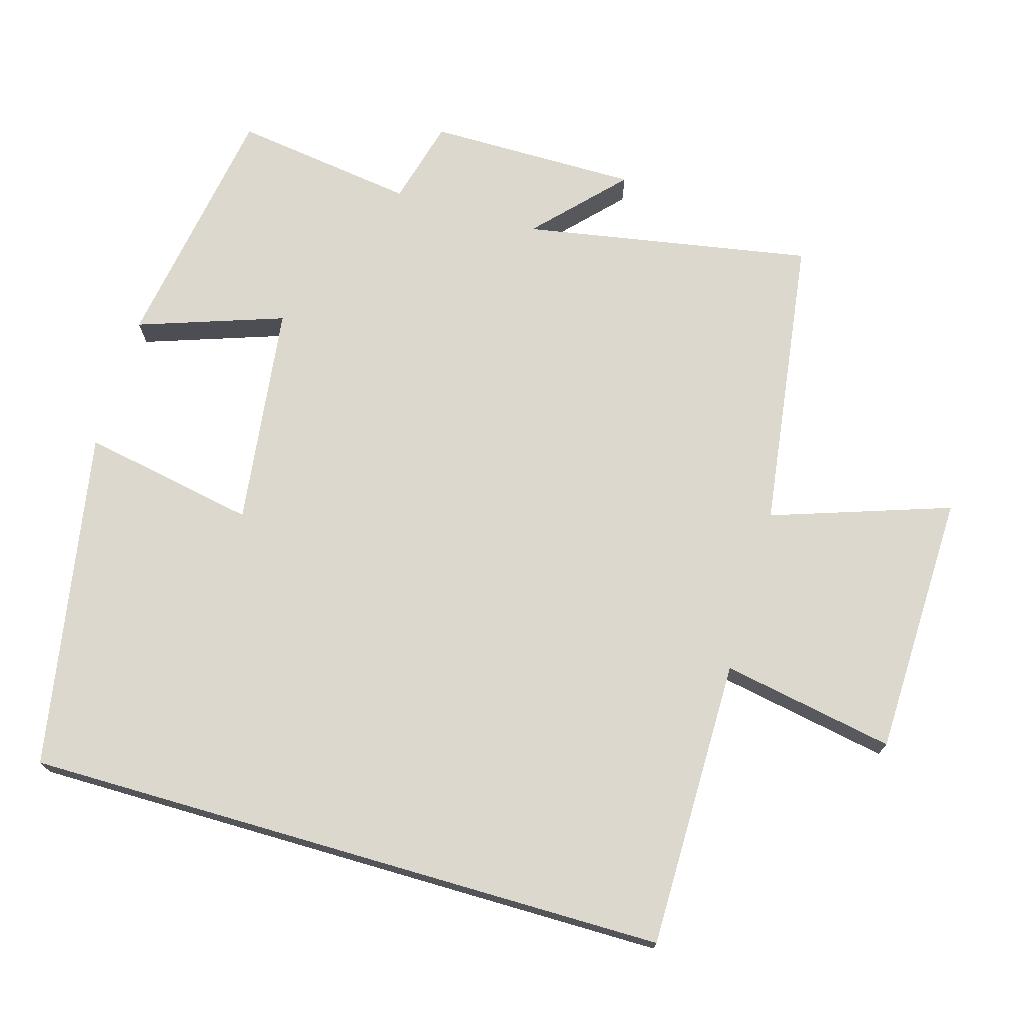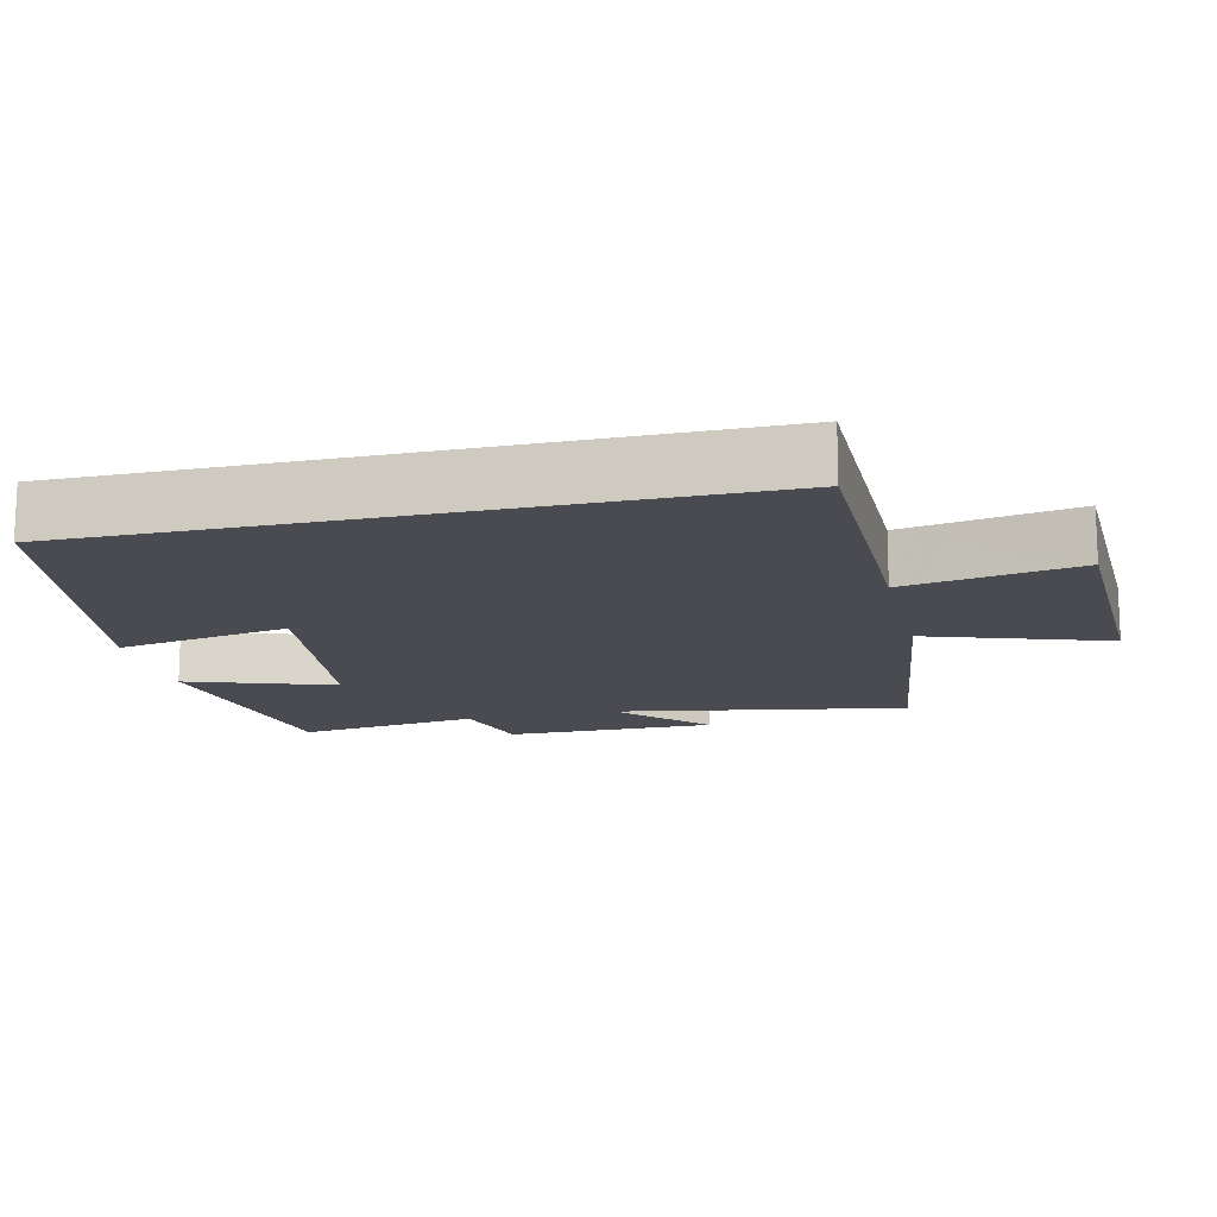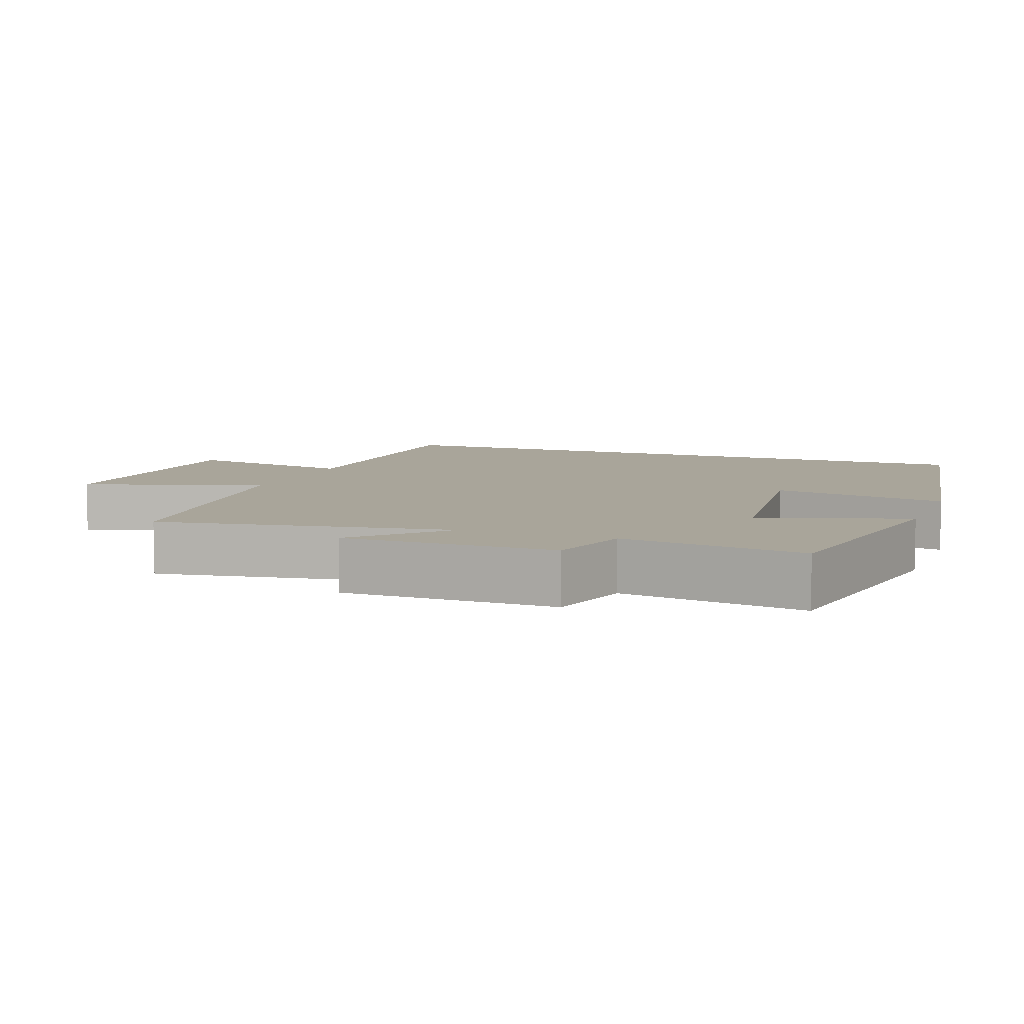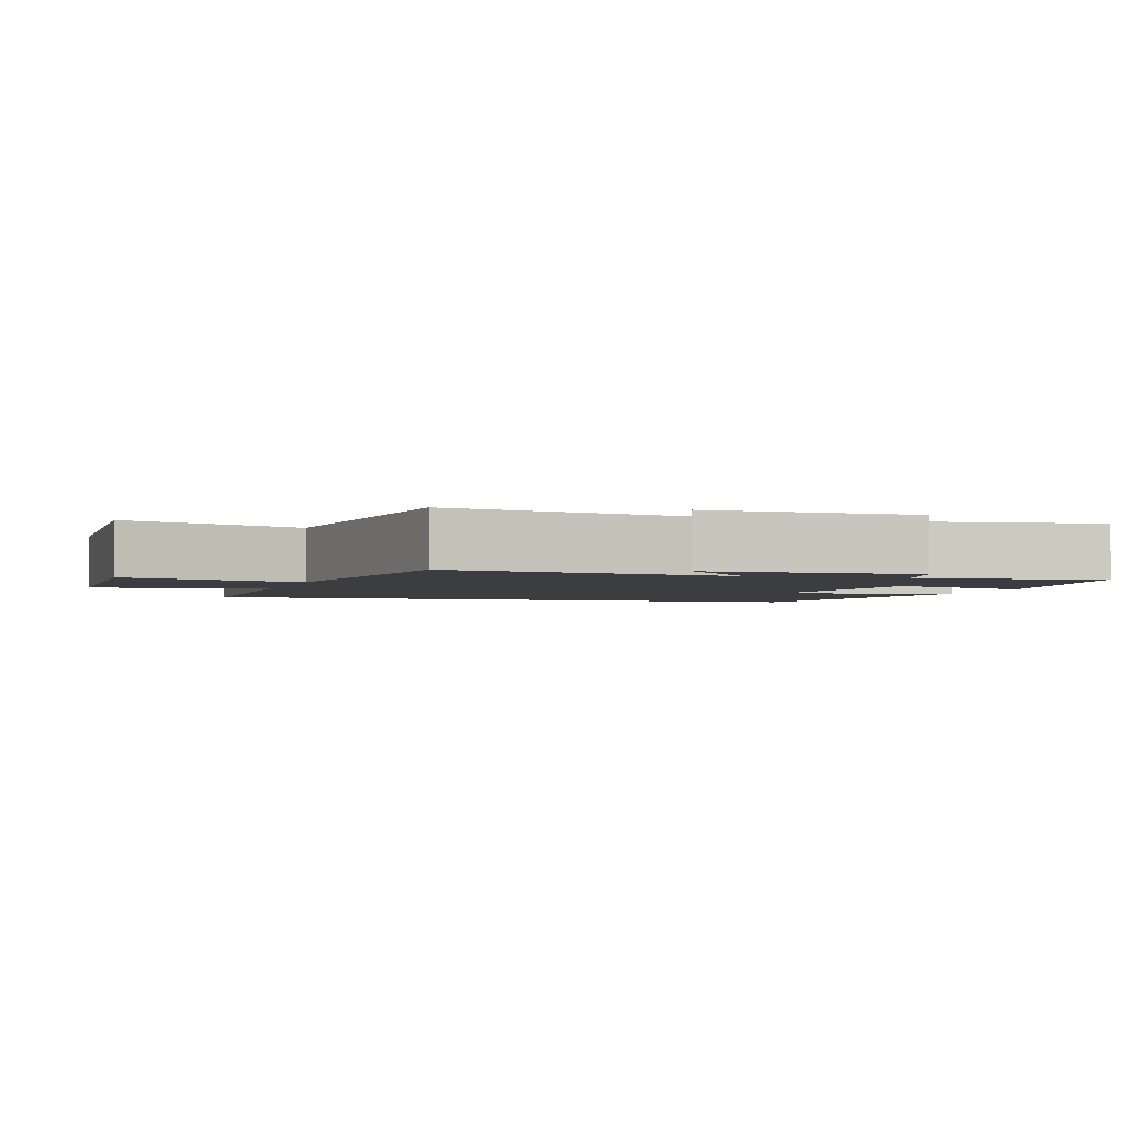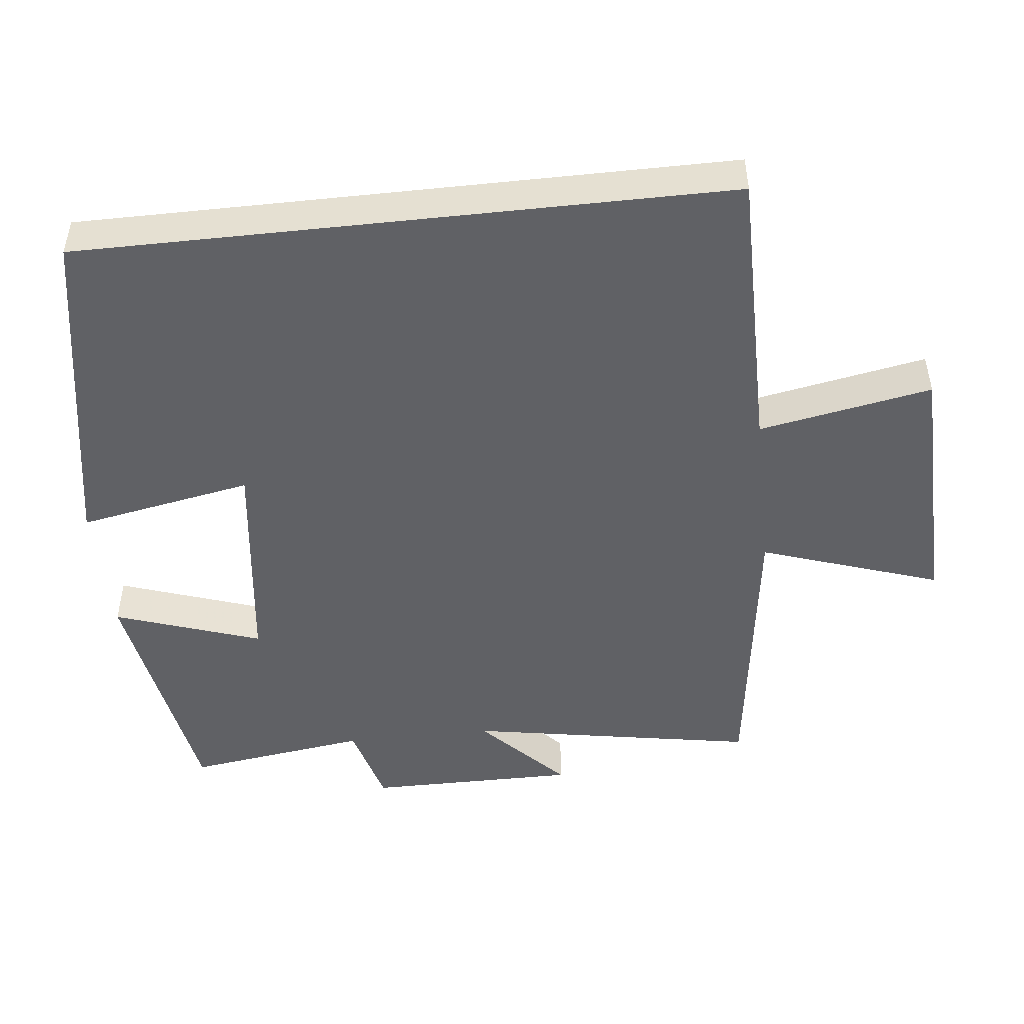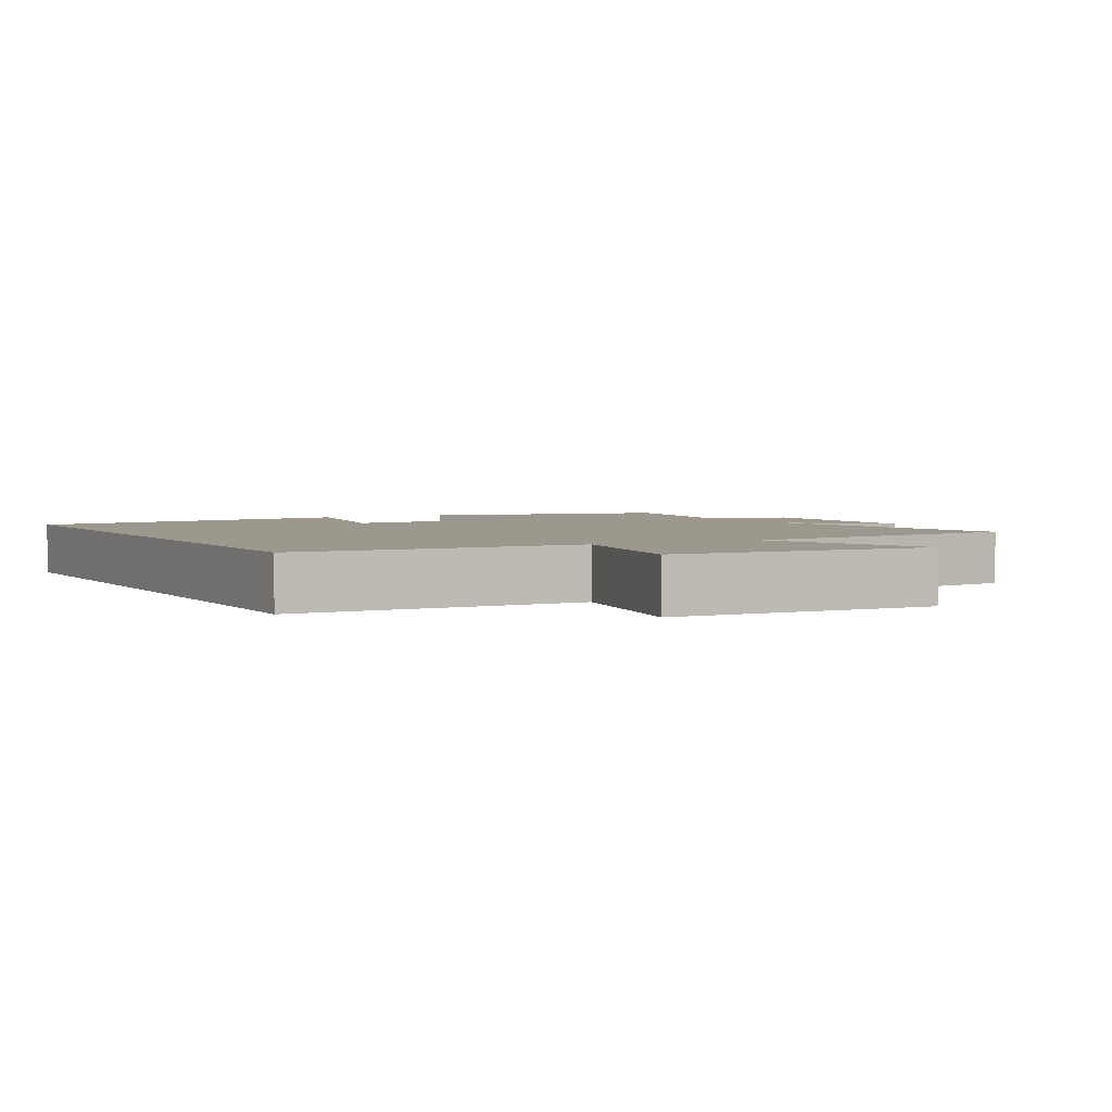
<metadata>
{"format":"obj","ext":"obj","renderer":"f3d","projection":"perspective","resolution":1024,"background":"white","views":[{"elev":72.5,"azim":106.2,"up":"+Y"},{"elev":-14.6,"azim":103.2,"up":"+Y"},{"elev":7.5,"azim":-69.1,"up":"+Y"},{"elev":-2.6,"azim":-107.3,"up":"+Y"},{"elev":-48.1,"azim":96.3,"up":"+Y"},{"elev":3.0,"azim":151.9,"up":"+Y"}]}
</metadata>
<code>
v -0.572 0.07 -0.443
v -0.5 0.07 -0.033
v -0.621 0.07 -0.147
v -0.621 0.07 0.151
v -0.5 0.07 0.183
v -0.537 0.07 0.441
v -0.179 0.07 0.5
v -0.25 0.07 0.293
v 0.066 0.07 0.253
v 0.019 0.07 0.5
v 0.5 0.07 0.414
v 0.5 0.07 -0.5
v 0.09 0.07 -0.5
v 0.136 0.07 -0.744
v -0.238 0.07 -0.754
v -0.152 0.07 -0.5
v -0.572 0 -0.443
v -0.5 0 -0.033
v -0.621 0 -0.147
v -0.621 0 0.151
v -0.5 0 0.183
v -0.537 0 0.441
v -0.179 0 0.5
v -0.25 0 0.293
v 0.066 0 0.253
v 0.019 0 0.5
v 0.5 0 0.414
v 0.5 0 -0.5
v 0.09 0 -0.5
v 0.136 0 -0.744
v -0.238 0 -0.754
v -0.152 0 -0.5
f 13 14 15 16
f 13 16 1 2
f 12 13 2
f 9 10 11 12
f 8 9 12 2
f 5 6 7 8
f 5 8 2 3
f 3 4 5
f 32 31 30 29
f 18 17 32 29
f 18 29 28
f 28 27 26 25
f 18 28 25 24
f 24 23 22 21
f 19 18 24 21
f 21 20 19
f 1 17 18 2
f 2 18 19 3
f 3 19 20 4
f 4 20 21 5
f 5 21 22 6
f 6 22 23 7
f 7 23 24 8
f 8 24 25 9
f 9 25 26 10
f 10 26 27 11
f 11 27 28 12
f 12 28 29 13
f 13 29 30 14
f 14 30 31 15
f 15 31 32 16
f 16 32 17 1

</code>
